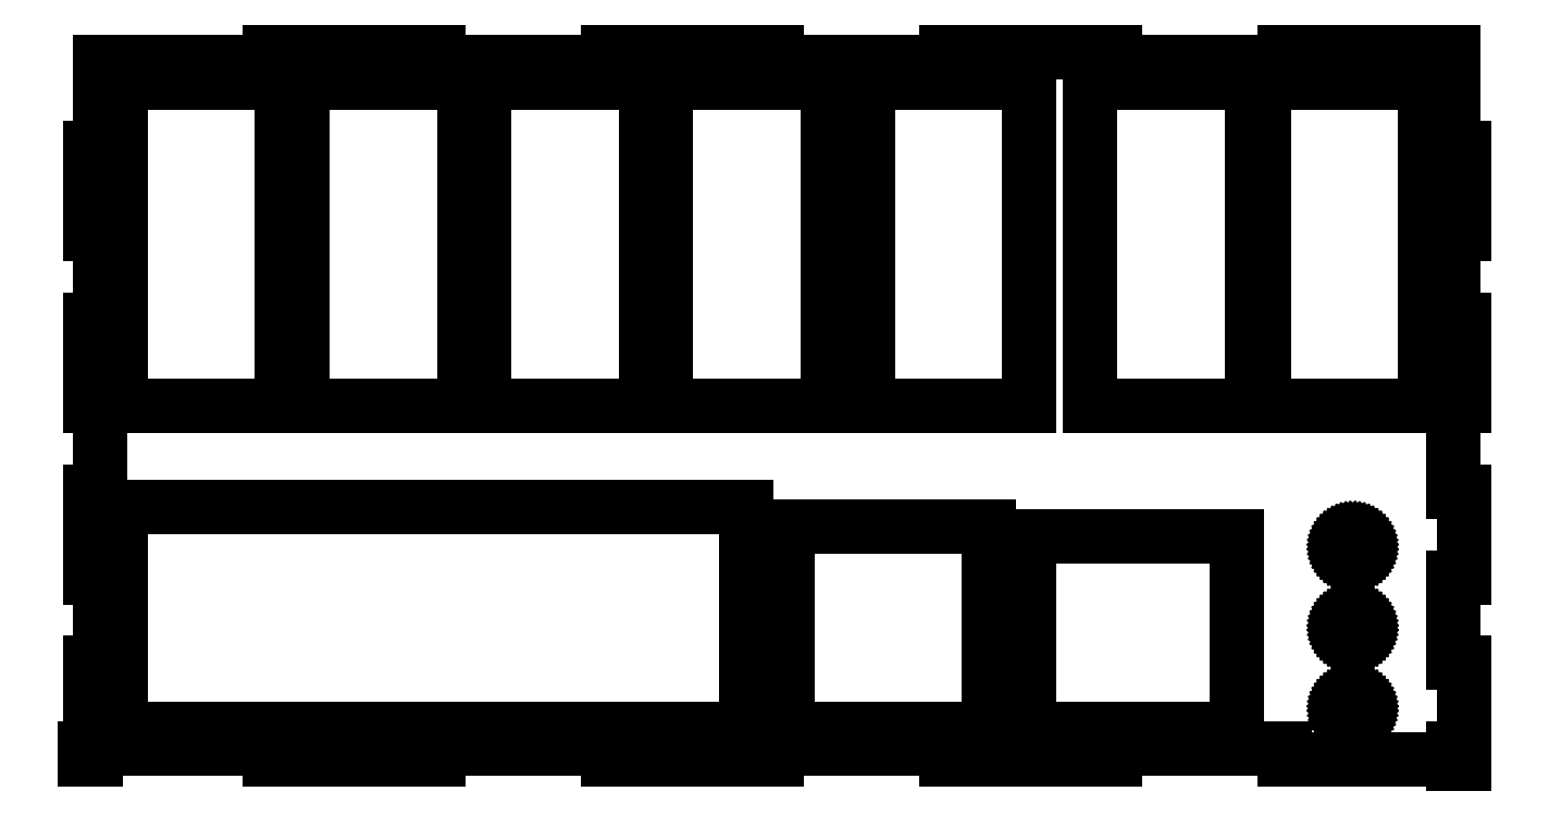
<metadata>
{"format":"dxf","ext":"dxf","renderer":"ezdxf+matplotlib","layout":"modelspace","background":"white","min_lineweight":24,"dpi":150}
</metadata>
<code>
0
SECTION
2
ENTITIES
0
LINE
8
0
10
16.88
20
-0.0625
11
16.75
21
-0.0625
0
LINE
8
0
10
16.75
20
-0.0625
11
16.75
21
0
0
LINE
8
0
10
16.75
20
0
11
16.88
21
0
0
LINE
8
0
10
16.88
20
0
11
16.88
21
1.062
0
LINE
8
0
10
16.88
20
1.062
11
16.75
21
1.062
0
LINE
8
0
10
16.75
20
1.062
11
16.75
21
2.125
0
LINE
8
0
10
16.75
20
2.125
11
16.88
21
2.125
0
LINE
8
0
10
16.88
20
2.125
11
16.88
21
3.188
0
LINE
8
0
10
16.88
20
3.188
11
16.75
21
3.188
0
LINE
8
0
10
16.75
20
3.188
11
16.75
21
4.25
0
LINE
8
0
10
16.75
20
4.25
11
16.88
21
4.25
0
LINE
8
0
10
16.88
20
4.25
11
16.88
21
5.312
0
LINE
8
0
10
16.88
20
5.312
11
16.75
21
5.312
0
LINE
8
0
10
16.75
20
5.312
11
16.75
21
6.375
0
LINE
8
0
10
16.75
20
6.375
11
16.88
21
6.375
0
LINE
8
0
10
16.88
20
6.375
11
16.88
21
7.438
0
LINE
8
0
10
16.88
20
7.438
11
16.75
21
7.438
0
LINE
8
0
10
16.75
20
7.438
11
16.75
21
8.625
0
LINE
8
0
10
16.75
20
8.625
11
14.66
21
8.625
0
LINE
8
0
10
14.66
20
8.625
11
14.66
21
8.5
0
LINE
8
0
10
14.66
20
8.5
11
12.56
21
8.5
0
LINE
8
0
10
12.56
20
8.5
11
12.56
21
8.625
0
LINE
8
0
10
12.56
20
8.625
11
10.47
21
8.625
0
LINE
8
0
10
10.47
20
8.625
11
10.47
21
8.5
0
LINE
8
0
10
10.47
20
8.5
11
8.375
21
8.5
0
LINE
8
0
10
8.375
20
8.5
11
8.375
21
8.625
0
LINE
8
0
10
8.375
20
8.625
11
6.281
21
8.625
0
LINE
8
0
10
6.281
20
8.625
11
6.281
21
8.5
0
LINE
8
0
10
6.281
20
8.5
11
4.188
21
8.5
0
LINE
8
0
10
4.188
20
8.5
11
4.188
21
8.625
0
LINE
8
0
10
4.188
20
8.625
11
2.094
21
8.625
0
LINE
8
0
10
2.094
20
8.625
11
2.094
21
8.5
0
LINE
8
0
10
2.094
20
8.5
11
0
21
8.5
0
LINE
8
0
10
0
20
8.5
11
0
21
7.438
0
LINE
8
0
10
0
20
7.438
11
-0.125
21
7.438
0
LINE
8
0
10
-0.125
20
7.438
11
-0.125
21
6.375
0
LINE
8
0
10
-0.125
20
6.375
11
0
21
6.375
0
LINE
8
0
10
0
20
6.375
11
0
21
5.312
0
LINE
8
0
10
0
20
5.312
11
-0.125
21
5.312
0
LINE
8
0
10
-0.125
20
5.312
11
-0.125
21
4.25
0
LINE
8
0
10
-0.125
20
4.25
11
0
21
4.25
0
LINE
8
0
10
0
20
4.25
11
0
21
3.188
0
LINE
8
0
10
0
20
3.188
11
-0.125
21
3.188
0
LINE
8
0
10
-0.125
20
3.188
11
-0.125
21
2.125
0
LINE
8
0
10
-0.125
20
2.125
11
0
21
2.125
0
LINE
8
0
10
0
20
2.125
11
0
21
1.062
0
LINE
8
0
10
0
20
1.062
11
-0.125
21
1.062
0
LINE
8
0
10
-0.125
20
1.062
11
-0.125
21
0
0
LINE
8
0
10
-0.125
20
0
11
-0.1875
21
0
0
LINE
8
0
10
-0.1875
20
0
11
-0.1875
21
-0.125
0
LINE
8
0
10
-0.1875
20
-0.125
11
-0.0625
21
-0.125
0
LINE
8
0
10
-0.0625
20
-0.125
11
-0.0625
21
0
0
LINE
8
0
10
-0.0625
20
0
11
2.094
21
0
0
LINE
8
0
10
2.094
20
0
11
2.094
21
-0.125
0
LINE
8
0
10
2.094
20
-0.125
11
4.188
21
-0.125
0
LINE
8
0
10
4.188
20
-0.125
11
4.188
21
0
0
LINE
8
0
10
4.188
20
0
11
6.281
21
0
0
LINE
8
0
10
6.281
20
0
11
6.281
21
-0.125
0
LINE
8
0
10
6.281
20
-0.125
11
8.375
21
-0.125
0
LINE
8
0
10
8.375
20
-0.125
11
8.375
21
0
0
LINE
8
0
10
8.375
20
0
11
10.47
21
0
0
LINE
8
0
10
10.47
20
0
11
10.47
21
-0.125
0
LINE
8
0
10
10.47
20
-0.125
11
12.56
21
-0.125
0
LINE
8
0
10
12.56
20
-0.125
11
12.56
21
0
0
LINE
8
0
10
12.56
20
0
11
14.66
21
0
0
LINE
8
0
10
14.66
20
0
11
14.66
21
-0.125
0
LINE
8
0
10
14.66
20
-0.125
11
16.75
21
-0.125
0
LINE
8
0
10
16.75
20
-0.125
11
16.75
21
-0.1875
0
LINE
8
0
10
16.75
20
-0.1875
11
16.88
21
-0.1875
0
LINE
8
0
10
16.88
20
-0.1875
11
16.88
21
-0.0625
0
LINE
8
0
10
12.25
20
4.25
11
12.25
21
8.25
0
LINE
8
0
10
12.25
20
8.25
11
14.25
21
8.25
0
LINE
8
0
10
14.25
20
8.25
11
14.25
21
4.25
0
LINE
8
0
10
14.25
20
4.25
11
12.25
21
4.25
0
LINE
8
0
10
14.4
20
4.25
11
14.4
21
8.25
0
LINE
8
0
10
14.4
20
8.25
11
16.4
21
8.25
0
LINE
8
0
10
16.4
20
8.25
11
16.4
21
4.25
0
LINE
8
0
10
16.4
20
4.25
11
14.4
21
4.25
0
LINE
8
0
10
0.25
20
4.25
11
0.25
21
8.25
0
LINE
8
0
10
0.25
20
8.25
11
2.25
21
8.25
0
LINE
8
0
10
2.25
20
8.25
11
2.25
21
4.25
0
LINE
8
0
10
2.25
20
4.25
11
0.25
21
4.25
0
LINE
8
0
10
9.5
20
4.25
11
9.5
21
8.25
0
LINE
8
0
10
9.5
20
8.25
11
11.5
21
8.25
0
LINE
8
0
10
11.5
20
8.25
11
11.5
21
4.25
0
LINE
8
0
10
11.5
20
4.25
11
9.5
21
4.25
0
LINE
8
0
10
7
20
4.25
11
7
21
8.25
0
LINE
8
0
10
7
20
8.25
11
9
21
8.25
0
LINE
8
0
10
9
20
8.25
11
9
21
4.25
0
LINE
8
0
10
9
20
4.25
11
7
21
4.25
0
LINE
8
0
10
4.75
20
4.25
11
4.75
21
8.25
0
LINE
8
0
10
4.75
20
8.25
11
6.75
21
8.25
0
LINE
8
0
10
6.75
20
8.25
11
6.75
21
4.25
0
LINE
8
0
10
6.75
20
4.25
11
4.75
21
4.25
0
LINE
8
0
10
2.5
20
4.25
11
2.5
21
8.25
0
LINE
8
0
10
2.5
20
8.25
11
4.5
21
8.25
0
LINE
8
0
10
4.5
20
8.25
11
4.5
21
4.25
0
LINE
8
0
10
4.5
20
4.25
11
2.5
21
4.25
0
LINE
8
0
10
0.25
20
0.25
11
0.25
21
3
0
LINE
8
0
10
0.25
20
3
11
8
21
3
0
LINE
8
0
10
8
20
3
11
8
21
0.25
0
LINE
8
0
10
8
20
0.25
11
0.25
21
0.25
0
LINE
8
0
10
8.5
20
0.25
11
8.5
21
2.75
0
LINE
8
0
10
8.5
20
2.75
11
11
21
2.75
0
LINE
8
0
10
11
20
2.75
11
11
21
0.25
0
LINE
8
0
10
11
20
0.25
11
8.5
21
0.25
0
LINE
8
0
10
11.5
20
0.25
11
11.5
21
2.625
0
LINE
8
0
10
11.5
20
2.625
11
14.06
21
2.625
0
LINE
8
0
10
14.06
20
2.625
11
14.06
21
0.25
0
LINE
8
0
10
14.06
20
0.25
11
11.5
21
0.25
0
LINE
8
0
10
15.49
20
2.376
11
15.47
21
2.378
0
LINE
8
0
10
15.47
20
2.378
11
15.46
21
2.381
0
LINE
8
0
10
15.46
20
2.381
11
15.45
21
2.386
0
LINE
8
0
10
15.45
20
2.386
11
15.44
21
2.392
0
LINE
8
0
10
15.44
20
2.392
11
15.43
21
2.399
0
LINE
8
0
10
15.43
20
2.399
11
15.42
21
2.407
0
LINE
8
0
10
15.42
20
2.407
11
15.41
21
2.416
0
LINE
8
0
10
15.41
20
2.416
11
15.4
21
2.427
0
LINE
8
0
10
15.4
20
2.427
11
15.39
21
2.438
0
LINE
8
0
10
15.39
20
2.438
11
15.39
21
2.449
0
LINE
8
0
10
15.39
20
2.449
11
15.38
21
2.461
0
LINE
8
0
10
15.38
20
2.461
11
15.38
21
2.474
0
LINE
8
0
10
15.38
20
2.474
11
15.38
21
2.487
0
LINE
8
0
10
15.38
20
2.487
11
15.38
21
2.5
0
LINE
8
0
10
15.38
20
2.5
11
15.38
21
2.513
0
LINE
8
0
10
15.38
20
2.513
11
15.38
21
2.526
0
LINE
8
0
10
15.38
20
2.526
11
15.38
21
2.539
0
LINE
8
0
10
15.38
20
2.539
11
15.39
21
2.551
0
LINE
8
0
10
15.39
20
2.551
11
15.39
21
2.562
0
LINE
8
0
10
15.39
20
2.562
11
15.4
21
2.573
0
LINE
8
0
10
15.4
20
2.573
11
15.41
21
2.584
0
LINE
8
0
10
15.41
20
2.584
11
15.42
21
2.593
0
LINE
8
0
10
15.42
20
2.593
11
15.43
21
2.601
0
LINE
8
0
10
15.43
20
2.601
11
15.44
21
2.608
0
LINE
8
0
10
15.44
20
2.608
11
15.45
21
2.614
0
LINE
8
0
10
15.45
20
2.614
11
15.46
21
2.619
0
LINE
8
0
10
15.46
20
2.619
11
15.47
21
2.622
0
LINE
8
0
10
15.47
20
2.622
11
15.49
21
2.624
0
LINE
8
0
10
15.49
20
2.624
11
15.5
21
2.625
0
LINE
8
0
10
15.5
20
2.625
11
15.51
21
2.624
0
LINE
8
0
10
15.51
20
2.624
11
15.53
21
2.622
0
LINE
8
0
10
15.53
20
2.622
11
15.54
21
2.619
0
LINE
8
0
10
15.54
20
2.619
11
15.55
21
2.614
0
LINE
8
0
10
15.55
20
2.614
11
15.56
21
2.608
0
LINE
8
0
10
15.56
20
2.608
11
15.57
21
2.601
0
LINE
8
0
10
15.57
20
2.601
11
15.58
21
2.593
0
LINE
8
0
10
15.58
20
2.593
11
15.59
21
2.584
0
LINE
8
0
10
15.59
20
2.584
11
15.6
21
2.573
0
LINE
8
0
10
15.6
20
2.573
11
15.61
21
2.562
0
LINE
8
0
10
15.61
20
2.562
11
15.61
21
2.551
0
LINE
8
0
10
15.61
20
2.551
11
15.62
21
2.539
0
LINE
8
0
10
15.62
20
2.539
11
15.62
21
2.526
0
LINE
8
0
10
15.62
20
2.526
11
15.62
21
2.513
0
LINE
8
0
10
15.62
20
2.513
11
15.62
21
2.5
0
LINE
8
0
10
15.62
20
2.5
11
15.62
21
2.487
0
LINE
8
0
10
15.62
20
2.487
11
15.62
21
2.474
0
LINE
8
0
10
15.62
20
2.474
11
15.62
21
2.461
0
LINE
8
0
10
15.62
20
2.461
11
15.61
21
2.449
0
LINE
8
0
10
15.61
20
2.449
11
15.61
21
2.438
0
LINE
8
0
10
15.61
20
2.438
11
15.6
21
2.427
0
LINE
8
0
10
15.6
20
2.427
11
15.59
21
2.416
0
LINE
8
0
10
15.59
20
2.416
11
15.58
21
2.407
0
LINE
8
0
10
15.58
20
2.407
11
15.57
21
2.399
0
LINE
8
0
10
15.57
20
2.399
11
15.56
21
2.392
0
LINE
8
0
10
15.56
20
2.392
11
15.55
21
2.386
0
LINE
8
0
10
15.55
20
2.386
11
15.54
21
2.381
0
LINE
8
0
10
15.54
20
2.381
11
15.53
21
2.378
0
LINE
8
0
10
15.53
20
2.378
11
15.51
21
2.376
0
LINE
8
0
10
15.51
20
2.376
11
15.5
21
2.375
0
LINE
8
0
10
15.5
20
2.375
11
15.49
21
2.376
0
LINE
8
0
10
15.49
20
1.376
11
15.47
21
1.378
0
LINE
8
0
10
15.47
20
1.378
11
15.46
21
1.381
0
LINE
8
0
10
15.46
20
1.381
11
15.45
21
1.386
0
LINE
8
0
10
15.45
20
1.386
11
15.44
21
1.392
0
LINE
8
0
10
15.44
20
1.392
11
15.43
21
1.399
0
LINE
8
0
10
15.43
20
1.399
11
15.42
21
1.407
0
LINE
8
0
10
15.42
20
1.407
11
15.41
21
1.416
0
LINE
8
0
10
15.41
20
1.416
11
15.4
21
1.427
0
LINE
8
0
10
15.4
20
1.427
11
15.39
21
1.438
0
LINE
8
0
10
15.39
20
1.438
11
15.39
21
1.449
0
LINE
8
0
10
15.39
20
1.449
11
15.38
21
1.461
0
LINE
8
0
10
15.38
20
1.461
11
15.38
21
1.474
0
LINE
8
0
10
15.38
20
1.474
11
15.38
21
1.487
0
LINE
8
0
10
15.38
20
1.487
11
15.38
21
1.5
0
LINE
8
0
10
15.38
20
1.5
11
15.38
21
1.513
0
LINE
8
0
10
15.38
20
1.513
11
15.38
21
1.526
0
LINE
8
0
10
15.38
20
1.526
11
15.38
21
1.539
0
LINE
8
0
10
15.38
20
1.539
11
15.39
21
1.551
0
LINE
8
0
10
15.39
20
1.551
11
15.39
21
1.562
0
LINE
8
0
10
15.39
20
1.562
11
15.4
21
1.573
0
LINE
8
0
10
15.4
20
1.573
11
15.41
21
1.584
0
LINE
8
0
10
15.41
20
1.584
11
15.42
21
1.593
0
LINE
8
0
10
15.42
20
1.593
11
15.43
21
1.601
0
LINE
8
0
10
15.43
20
1.601
11
15.44
21
1.608
0
LINE
8
0
10
15.44
20
1.608
11
15.45
21
1.614
0
LINE
8
0
10
15.45
20
1.614
11
15.46
21
1.619
0
LINE
8
0
10
15.46
20
1.619
11
15.47
21
1.622
0
LINE
8
0
10
15.47
20
1.622
11
15.49
21
1.624
0
LINE
8
0
10
15.49
20
1.624
11
15.5
21
1.625
0
LINE
8
0
10
15.5
20
1.625
11
15.51
21
1.624
0
LINE
8
0
10
15.51
20
1.624
11
15.53
21
1.622
0
LINE
8
0
10
15.53
20
1.622
11
15.54
21
1.619
0
LINE
8
0
10
15.54
20
1.619
11
15.55
21
1.614
0
LINE
8
0
10
15.55
20
1.614
11
15.56
21
1.608
0
LINE
8
0
10
15.56
20
1.608
11
15.57
21
1.601
0
LINE
8
0
10
15.57
20
1.601
11
15.58
21
1.593
0
LINE
8
0
10
15.58
20
1.593
11
15.59
21
1.584
0
LINE
8
0
10
15.59
20
1.584
11
15.6
21
1.573
0
LINE
8
0
10
15.6
20
1.573
11
15.61
21
1.562
0
LINE
8
0
10
15.61
20
1.562
11
15.61
21
1.551
0
LINE
8
0
10
15.61
20
1.551
11
15.62
21
1.539
0
LINE
8
0
10
15.62
20
1.539
11
15.62
21
1.526
0
LINE
8
0
10
15.62
20
1.526
11
15.62
21
1.513
0
LINE
8
0
10
15.62
20
1.513
11
15.62
21
1.5
0
LINE
8
0
10
15.62
20
1.5
11
15.62
21
1.487
0
LINE
8
0
10
15.62
20
1.487
11
15.62
21
1.474
0
LINE
8
0
10
15.62
20
1.474
11
15.62
21
1.461
0
LINE
8
0
10
15.62
20
1.461
11
15.61
21
1.449
0
LINE
8
0
10
15.61
20
1.449
11
15.61
21
1.438
0
LINE
8
0
10
15.61
20
1.438
11
15.6
21
1.427
0
LINE
8
0
10
15.6
20
1.427
11
15.59
21
1.416
0
LINE
8
0
10
15.59
20
1.416
11
15.58
21
1.407
0
LINE
8
0
10
15.58
20
1.407
11
15.57
21
1.399
0
LINE
8
0
10
15.57
20
1.399
11
15.56
21
1.392
0
LINE
8
0
10
15.56
20
1.392
11
15.55
21
1.386
0
LINE
8
0
10
15.55
20
1.386
11
15.54
21
1.381
0
LINE
8
0
10
15.54
20
1.381
11
15.53
21
1.378
0
LINE
8
0
10
15.53
20
1.378
11
15.51
21
1.376
0
LINE
8
0
10
15.51
20
1.376
11
15.5
21
1.375
0
LINE
8
0
10
15.5
20
1.375
11
15.49
21
1.376
0
LINE
8
0
10
15.49
20
0.3757
11
15.47
21
0.3777
0
LINE
8
0
10
15.47
20
0.3777
11
15.46
21
0.3811
0
LINE
8
0
10
15.46
20
0.3811
11
15.45
21
0.3858
0
LINE
8
0
10
15.45
20
0.3858
11
15.44
21
0.3917
0
LINE
8
0
10
15.44
20
0.3917
11
15.43
21
0.3989
0
LINE
8
0
10
15.43
20
0.3989
11
15.42
21
0.4071
0
LINE
8
0
10
15.42
20
0.4071
11
15.41
21
0.4164
0
LINE
8
0
10
15.41
20
0.4164
11
15.4
21
0.4265
0
LINE
8
0
10
15.4
20
0.4265
11
15.39
21
0.4375
0
LINE
8
0
10
15.39
20
0.4375
11
15.39
21
0.4492
0
LINE
8
0
10
15.39
20
0.4492
11
15.38
21
0.4614
0
LINE
8
0
10
15.38
20
0.4614
11
15.38
21
0.474
0
LINE
8
0
10
15.38
20
0.474
11
15.38
21
0.4869
0
LINE
8
0
10
15.38
20
0.4869
11
15.38
21
0.5
0
LINE
8
0
10
15.38
20
0.5
11
15.38
21
0.5131
0
LINE
8
0
10
15.38
20
0.5131
11
15.38
21
0.526
0
LINE
8
0
10
15.38
20
0.526
11
15.38
21
0.5386
0
LINE
8
0
10
15.38
20
0.5386
11
15.39
21
0.5508
0
LINE
8
0
10
15.39
20
0.5508
11
15.39
21
0.5625
0
LINE
8
0
10
15.39
20
0.5625
11
15.4
21
0.5735
0
LINE
8
0
10
15.4
20
0.5735
11
15.41
21
0.5836
0
LINE
8
0
10
15.41
20
0.5836
11
15.42
21
0.5929
0
LINE
8
0
10
15.42
20
0.5929
11
15.43
21
0.6011
0
LINE
8
0
10
15.43
20
0.6011
11
15.44
21
0.6082
0
LINE
8
0
10
15.44
20
0.6082
11
15.45
21
0.6142
0
LINE
8
0
10
15.45
20
0.6142
11
15.46
21
0.6189
0
LINE
8
0
10
15.46
20
0.6189
11
15.47
21
0.6223
0
LINE
8
0
10
15.47
20
0.6223
11
15.49
21
0.6243
0
LINE
8
0
10
15.49
20
0.6243
11
15.5
21
0.625
0
LINE
8
0
10
15.5
20
0.625
11
15.51
21
0.6243
0
LINE
8
0
10
15.51
20
0.6243
11
15.53
21
0.6223
0
LINE
8
0
10
15.53
20
0.6223
11
15.54
21
0.6189
0
LINE
8
0
10
15.54
20
0.6189
11
15.55
21
0.6142
0
LINE
8
0
10
15.55
20
0.6142
11
15.56
21
0.6082
0
LINE
8
0
10
15.56
20
0.6082
11
15.57
21
0.6011
0
LINE
8
0
10
15.57
20
0.6011
11
15.58
21
0.5929
0
LINE
8
0
10
15.58
20
0.5929
11
15.59
21
0.5836
0
LINE
8
0
10
15.59
20
0.5836
11
15.6
21
0.5735
0
LINE
8
0
10
15.6
20
0.5735
11
15.61
21
0.5625
0
LINE
8
0
10
15.61
20
0.5625
11
15.61
21
0.5508
0
LINE
8
0
10
15.61
20
0.5508
11
15.62
21
0.5386
0
LINE
8
0
10
15.62
20
0.5386
11
15.62
21
0.526
0
LINE
8
0
10
15.62
20
0.526
11
15.62
21
0.5131
0
LINE
8
0
10
15.62
20
0.5131
11
15.62
21
0.5
0
LINE
8
0
10
15.62
20
0.5
11
15.62
21
0.4869
0
LINE
8
0
10
15.62
20
0.4869
11
15.62
21
0.474
0
LINE
8
0
10
15.62
20
0.474
11
15.62
21
0.4614
0
LINE
8
0
10
15.62
20
0.4614
11
15.61
21
0.4492
0
LINE
8
0
10
15.61
20
0.4492
11
15.61
21
0.4375
0
LINE
8
0
10
15.61
20
0.4375
11
15.6
21
0.4265
0
LINE
8
0
10
15.6
20
0.4265
11
15.59
21
0.4164
0
LINE
8
0
10
15.59
20
0.4164
11
15.58
21
0.4071
0
LINE
8
0
10
15.58
20
0.4071
11
15.57
21
0.3989
0
LINE
8
0
10
15.57
20
0.3989
11
15.56
21
0.3917
0
LINE
8
0
10
15.56
20
0.3917
11
15.55
21
0.3858
0
LINE
8
0
10
15.55
20
0.3858
11
15.54
21
0.3811
0
LINE
8
0
10
15.54
20
0.3811
11
15.53
21
0.3777
0
LINE
8
0
10
15.53
20
0.3777
11
15.51
21
0.3757
0
LINE
8
0
10
15.51
20
0.3757
11
15.5
21
0.375
0
LINE
8
0
10
15.5
20
0.375
11
15.49
21
0.3757
0
ENDSEC
0
EOF

</code>
